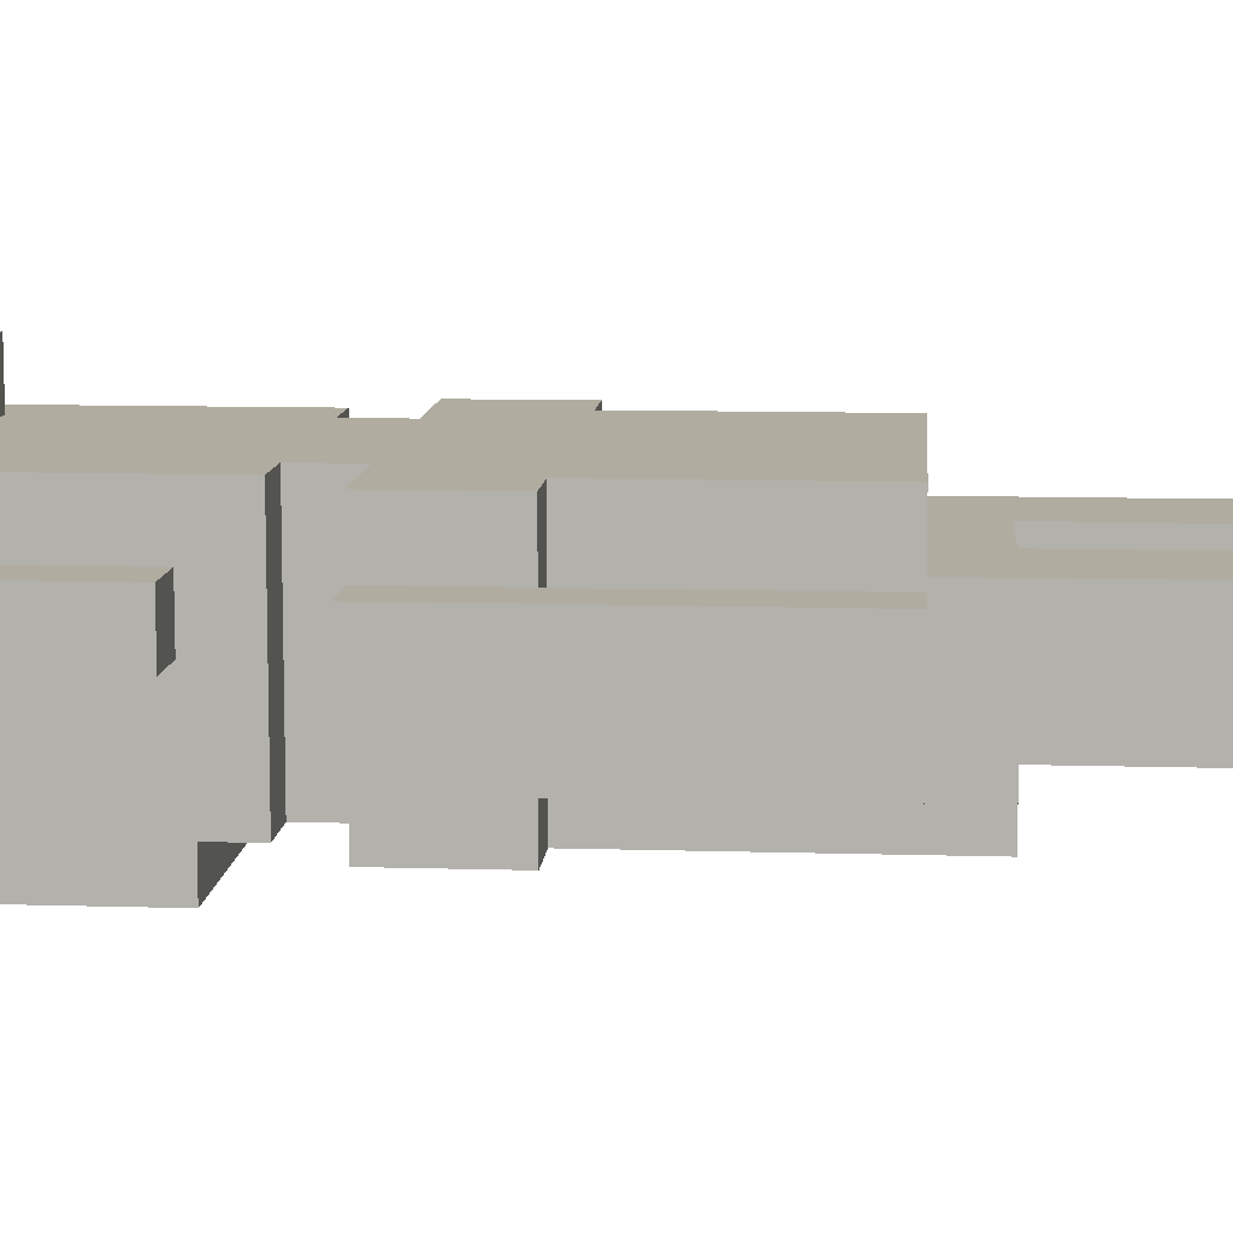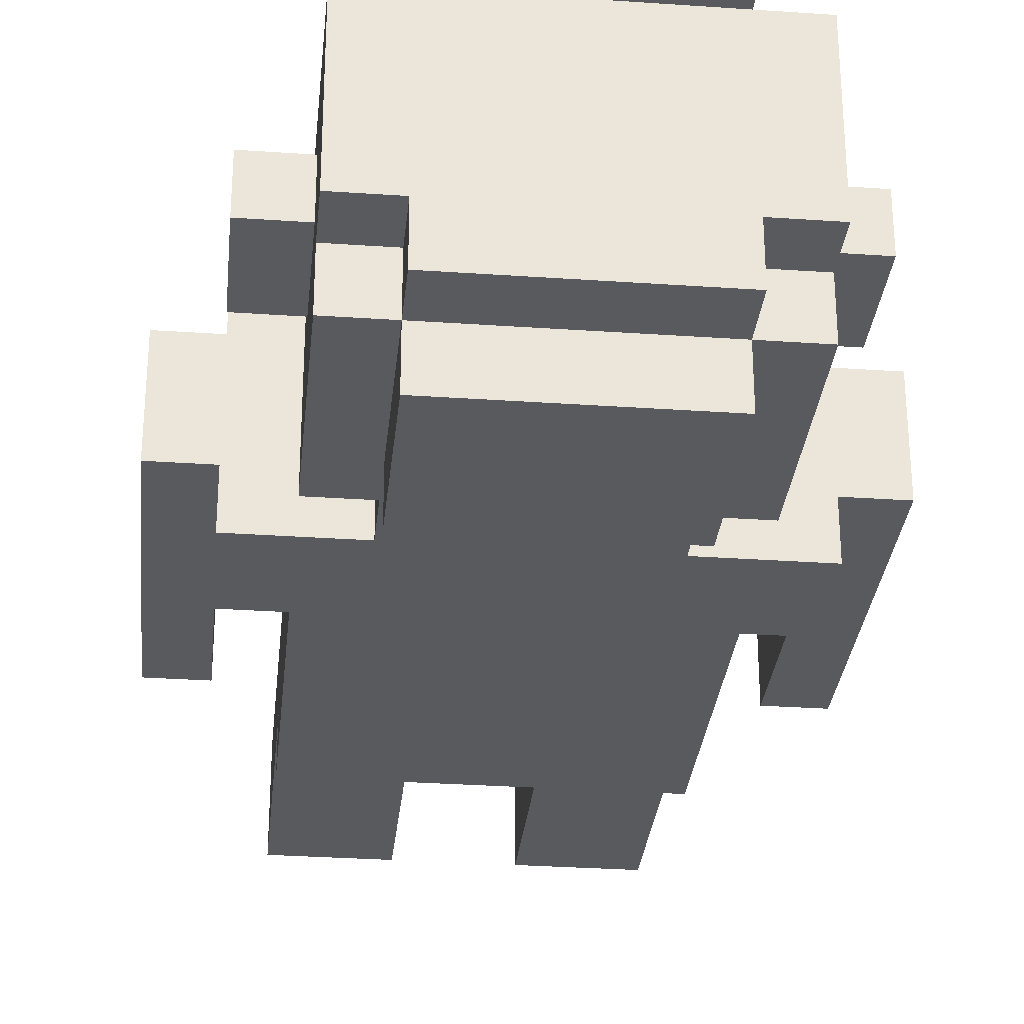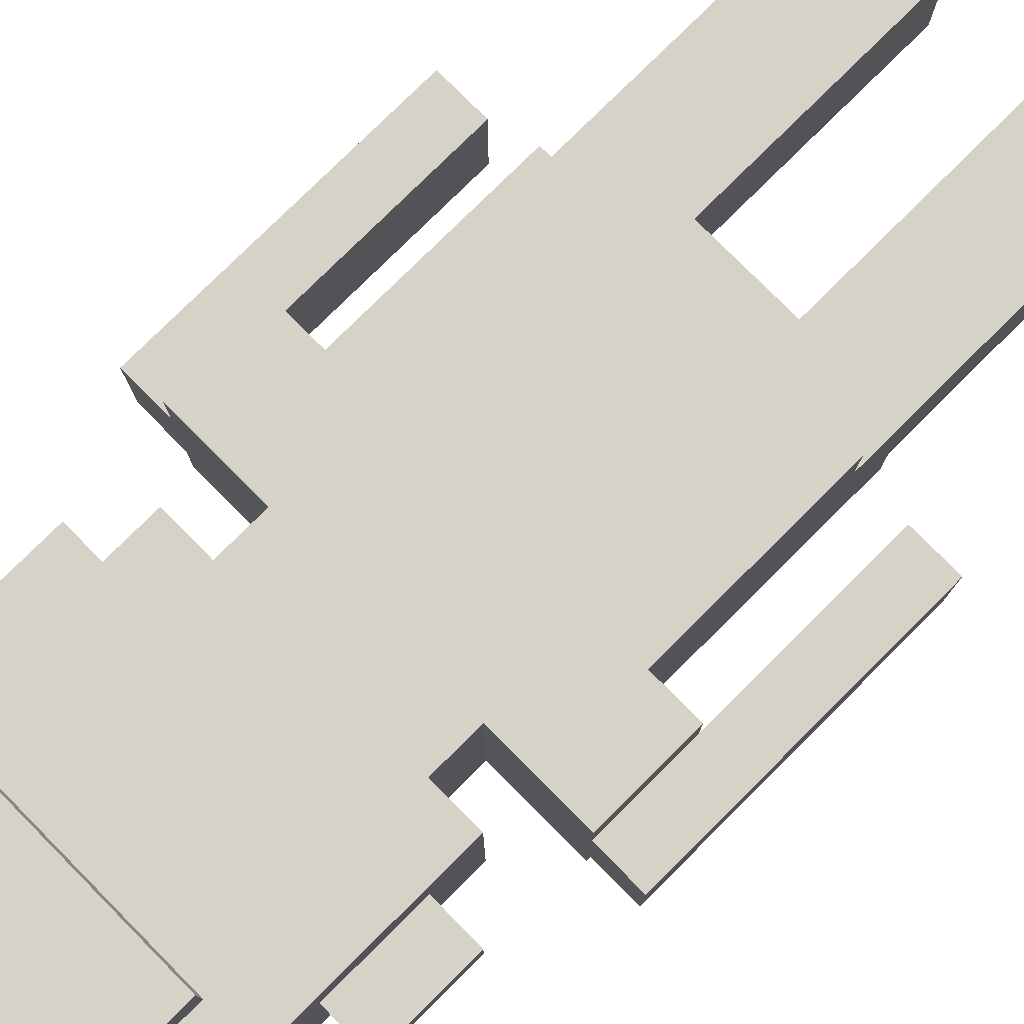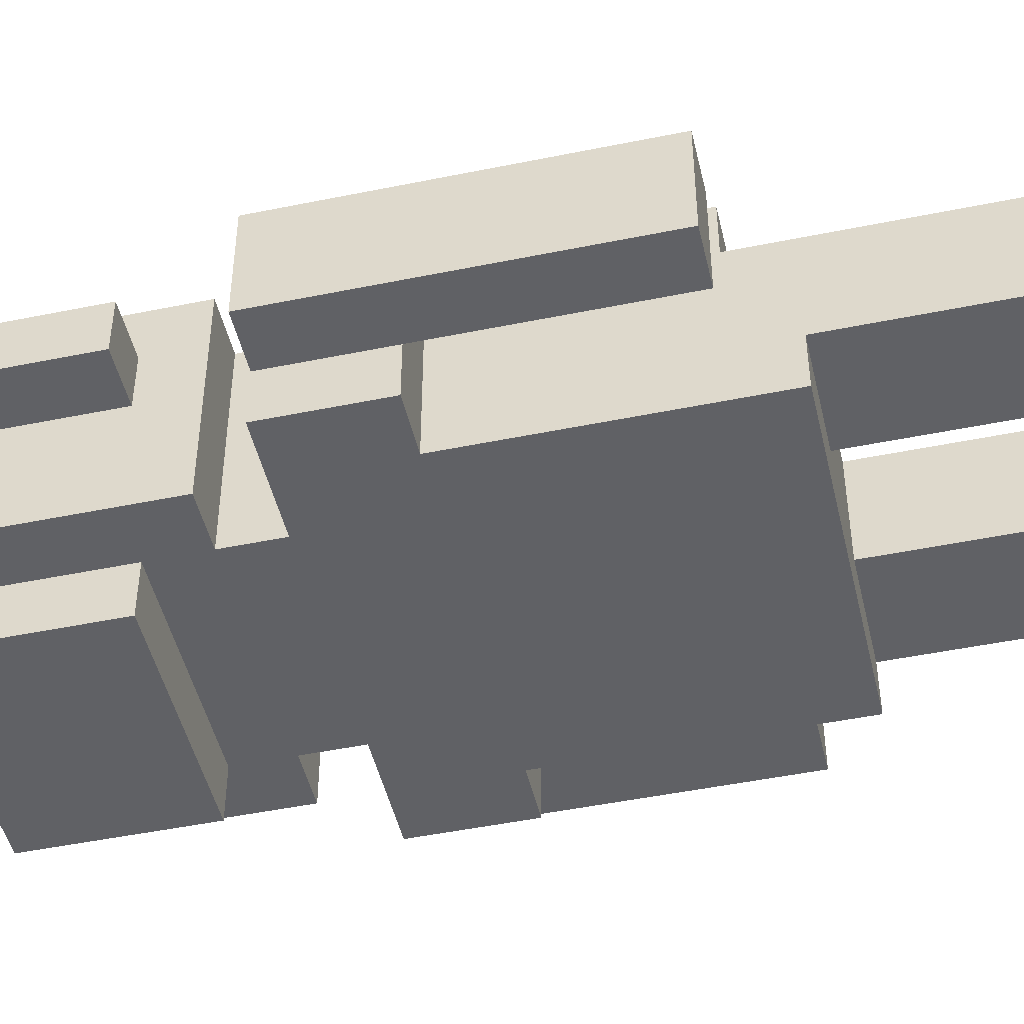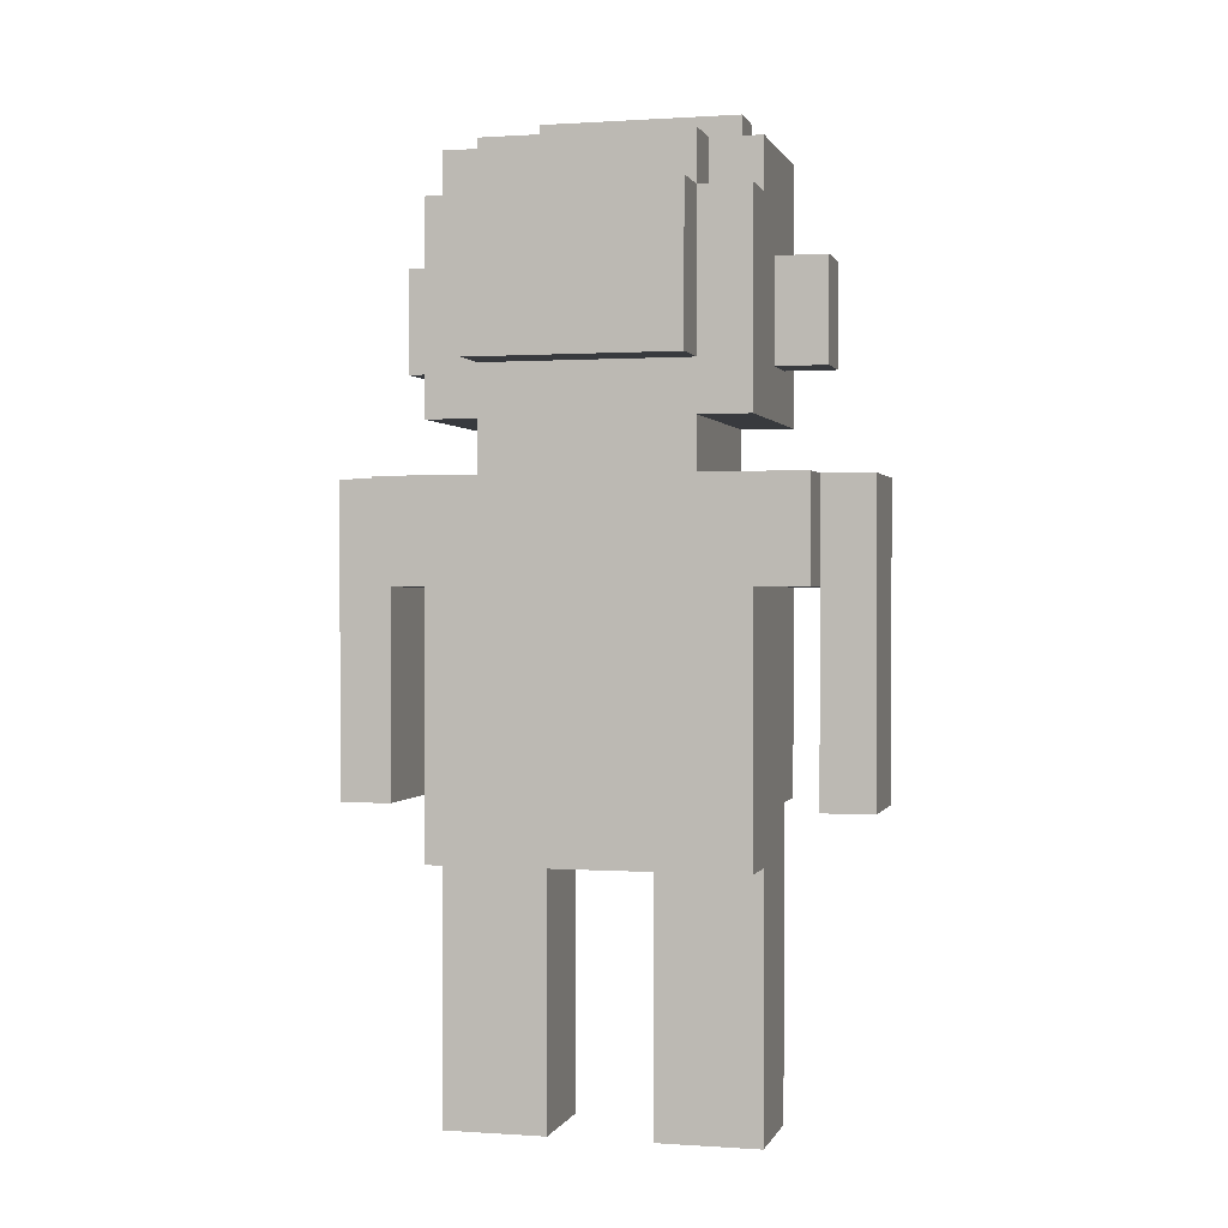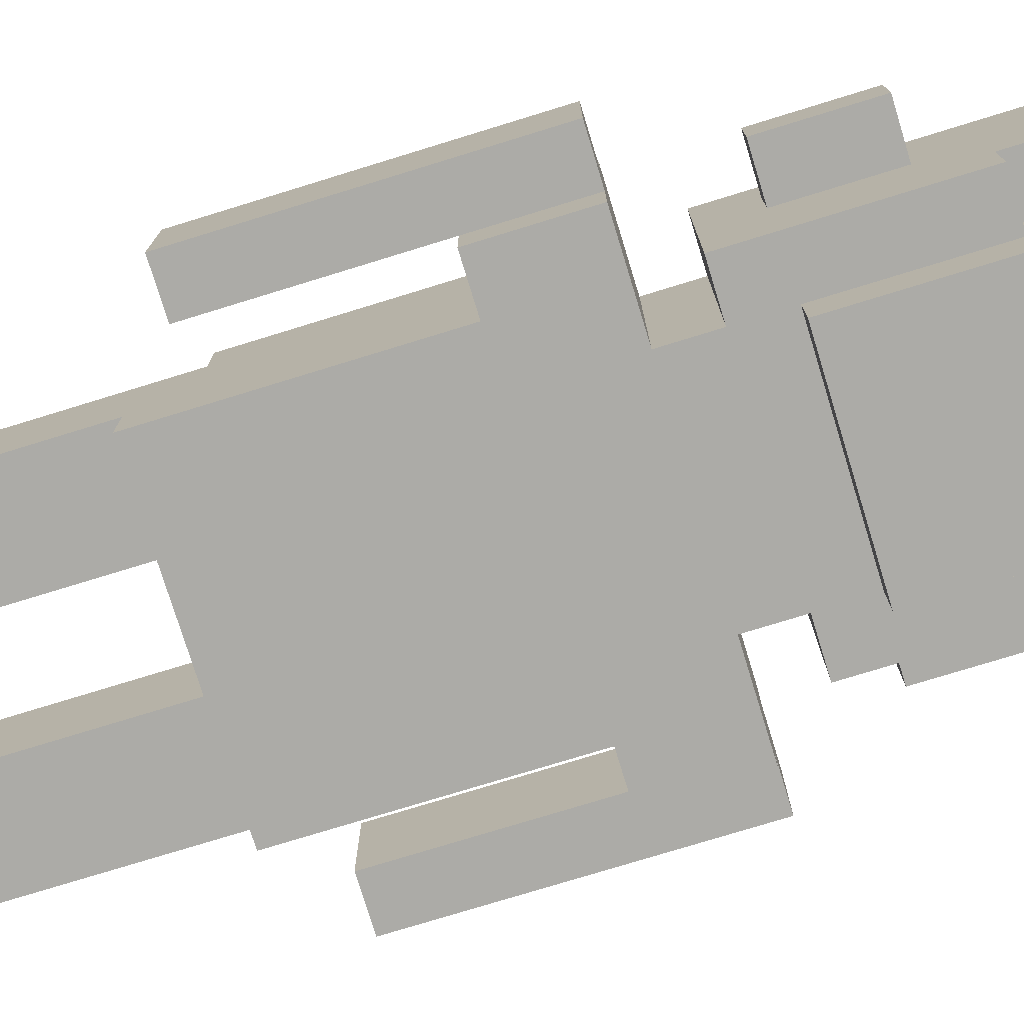
<metadata>
{"format":"obj","ext":"obj","renderer":"f3d","projection":"perspective","resolution":1024,"background":"white","views":[{"elev":10.0,"azim":-85.5,"up":"+Z"},{"elev":-30.5,"azim":174.3,"up":"+Z"},{"elev":78.5,"azim":-134.8,"up":"+Z"},{"elev":-47.7,"azim":-77.0,"up":"+Z"},{"elev":0.5,"azim":-165.6,"up":"+Y"},{"elev":-76.3,"azim":107.1,"up":"+Z"}]}
</metadata>
<code>
g chr_manny
v -5 6 1
v -5 6 -1
v -5 7 1
v -5 7 -1
v -5 12 1
v -5 12 -1
v -4 10 2
v -4 10 1
v -4 10 -1
v -4 10 -2
v -4 12 2
v -4 12 1
v -4 12 -1
v -4 12 -2
v -4 14 1
v -4 14 -0
v -4 16 1
v -4 16 -0
v -3 0 1
v -3 0 -1
v -3 1 1
v -3 1 -1
v -3 5 -1
v -3 5 -2
v -3 6 2
v -3 6 1
v -3 7 2
v -3 7 -2
v -3 10 2
v -3 10 -2
v -3 13 2
v -3 13 -2
v -3 14 1
v -3 14 -0
v -3 15 -1
v -3 15 -2
v -3 16 2
v -3 16 1
v -3 16 -0
v -3 16 -1
v -3 17 -1
v -3 17 -2
v -3 18 2
v -3 18 -1
v -2 12 2
v -2 12 -2
v -2 13 2
v -2 13 -2
v -2 14 -2
v -2 14 -3
v -2 15 -2
v -2 17 3
v -2 17 2
v -2 17 -1
v -2 17 -2
v -2 17 -3
v -2 18 2
v -2 18 -1
v -2 18 -2
v -2 19 3
v -2 19 2
v 1 0 1
v 1 0 -1
v 1 1 1
v 1 1 -1
v 1 5 1
v 1 5 -1
v 4 6 1
v 4 6 -1
v 4 7 1
v 4 7 -1
v 4 10 1
v 4 10 -1
v -4 6 1
v -4 6 -1
v -4 7 1
v -4 7 -1
v -4 10 1
v -4 10 -1
v -1 0 1
v -1 0 -1
v -1 1 1
v -1 1 -1
v -1 5 1
v -1 5 -1
v 2 12 2
v 2 12 -2
v 2 13 2
v 2 13 -2
v 2 14 -2
v 2 14 -3
v 2 15 -2
v 2 17 3
v 2 17 2
v 2 17 -1
v 2 17 -2
v 2 17 -3
v 2 18 2
v 2 18 -1
v 2 18 -2
v 2 19 3
v 2 19 2
v 3 0 1
v 3 0 -1
v 3 1 1
v 3 1 -1
v 3 5 -1
v 3 5 -2
v 3 6 2
v 3 6 1
v 3 7 2
v 3 7 -2
v 3 10 2
v 3 10 -2
v 3 13 2
v 3 13 -2
v 3 14 1
v 3 14 -0
v 3 15 -1
v 3 15 -2
v 3 16 2
v 3 16 1
v 3 16 -0
v 3 16 -1
v 3 17 -1
v 3 17 -2
v 3 18 2
v 3 18 -1
v 4 10 2
v 4 10 1
v 4 10 -1
v 4 10 -2
v 4 12 2
v 4 12 1
v 4 12 -1
v 4 12 -2
v 4 14 1
v 4 14 -0
v 4 16 1
v 4 16 -0
v 5 6 1
v 5 6 -1
v 5 7 1
v 5 7 -1
v 5 12 1
v 5 12 -1
v -2 17 3
v -2 19 3
v 2 17 3
v 2 19 3
v -4 10 2
v -4 12 2
v -3 6 2
v -3 7 2
v -3 10 2
v -3 13 2
v -3 16 2
v -3 18 2
v -2 12 2
v -2 13 2
v -2 15 2
v -2 16 2
v -2 17 2
v -2 18 2
v -1 13 2
v -1 14 2
v -1 15 2
v -1 16 2
v 1 13 2
v 1 14 2
v 1 15 2
v 1 16 2
v 2 12 2
v 2 13 2
v 2 15 2
v 2 16 2
v 2 17 2
v 2 18 2
v 3 6 2
v 3 7 2
v 3 10 2
v 3 13 2
v 3 16 2
v 3 18 2
v 4 10 2
v 4 12 2
v -5 6 1
v -5 7 1
v -5 12 1
v -4 6 1
v -4 7 1
v -4 10 1
v -4 12 1
v -4 14 1
v -4 16 1
v -3 0 1
v -3 1 1
v -3 6 1
v -3 14 1
v -3 16 1
v -1 0 1
v -1 1 1
v -1 5 1
v 1 0 1
v 1 1 1
v 1 5 1
v 3 0 1
v 3 1 1
v 3 6 1
v 3 14 1
v 3 16 1
v 4 6 1
v 4 7 1
v 4 10 1
v 4 12 1
v 4 14 1
v 4 16 1
v 5 6 1
v 5 7 1
v 5 12 1
v -2 18 2
v -2 19 2
v 2 18 2
v 2 19 2
v -4 14 -0
v -4 16 -0
v -3 14 -0
v -3 16 -0
v 3 14 -0
v 3 16 -0
v 4 14 -0
v 4 16 -0
v -5 6 -1
v -5 7 -1
v -5 12 -1
v -4 6 -1
v -4 7 -1
v -4 10 -1
v -4 12 -1
v -3 0 -1
v -3 1 -1
v -3 5 -1
v -3 17 -1
v -3 18 -1
v -2 17 -1
v -2 18 -1
v -1 0 -1
v -1 1 -1
v -1 5 -1
v 1 0 -1
v 1 1 -1
v 1 5 -1
v 2 17 -1
v 2 18 -1
v 3 0 -1
v 3 1 -1
v 3 5 -1
v 3 17 -1
v 3 18 -1
v 4 6 -1
v 4 7 -1
v 4 10 -1
v 4 12 -1
v 5 6 -1
v 5 7 -1
v 5 12 -1
v -4 10 -2
v -4 12 -2
v -3 5 -2
v -3 7 -2
v -3 10 -2
v -3 13 -2
v -3 15 -2
v -3 17 -2
v -2 12 -2
v -2 13 -2
v -2 14 -2
v -2 15 -2
v -2 17 -2
v -2 18 -2
v 2 12 -2
v 2 13 -2
v 2 14 -2
v 2 15 -2
v 2 17 -2
v 2 18 -2
v 3 5 -2
v 3 7 -2
v 3 10 -2
v 3 13 -2
v 3 15 -2
v 3 17 -2
v 4 10 -2
v 4 12 -2
v -2 14 -3
v -2 17 -3
v 2 14 -3
v 2 17 -3
v -3 0 1
v -1 0 1
v 1 0 1
v 3 0 1
v -3 0 -1
v -1 0 -1
v 1 0 -1
v 3 0 -1
v -1 5 1
v 1 5 1
v -3 5 -1
v -1 5 -1
v 1 5 -1
v 3 5 -1
v -3 5 -2
v 3 5 -2
v -3 6 2
v 3 6 2
v -5 6 1
v -4 6 1
v -3 6 1
v 3 6 1
v 4 6 1
v 5 6 1
v -5 6 -1
v -4 6 -1
v 4 6 -1
v 5 6 -1
v -4 10 2
v -3 10 2
v 3 10 2
v 4 10 2
v -4 10 1
v 4 10 1
v -4 10 -1
v 4 10 -1
v -4 10 -2
v -3 10 -2
v 3 10 -2
v 4 10 -2
v -3 13 2
v -2 13 2
v 2 13 2
v 3 13 2
v -3 13 -2
v -2 13 -2
v 2 13 -2
v 3 13 -2
v -4 14 1
v -3 14 1
v 3 14 1
v 4 14 1
v -4 14 -0
v -3 14 -0
v 3 14 -0
v 4 14 -0
v -2 14 -2
v 2 14 -2
v -2 14 -3
v 2 14 -3
v -2 17 3
v 2 17 3
v -2 17 2
v 2 17 2
v -4 12 2
v -2 12 2
v 2 12 2
v 4 12 2
v -5 12 1
v -4 12 1
v 4 12 1
v 5 12 1
v -5 12 -1
v -4 12 -1
v 4 12 -1
v 5 12 -1
v -4 12 -2
v -2 12 -2
v 2 12 -2
v 4 12 -2
v -4 16 1
v -3 16 1
v 3 16 1
v 4 16 1
v -4 16 -0
v -3 16 -0
v 3 16 -0
v 4 16 -0
v -3 17 -1
v -2 17 -1
v 2 17 -1
v 3 17 -1
v -3 17 -2
v -2 17 -2
v 2 17 -2
v 3 17 -2
v -2 17 -3
v 2 17 -3
v -3 18 2
v -2 18 2
v 2 18 2
v 3 18 2
v -3 18 -1
v -2 18 -1
v 2 18 -1
v 3 18 -1
v -2 18 -2
v 2 18 -2
v -2 19 3
v 2 19 3
v -2 19 2
v 2 19 2
f 3 2 1
f 4 2 3
f 5 4 3
f 6 4 5
f 11 8 7
f 12 8 11
f 13 10 9
f 14 10 13
f 17 16 15
f 18 16 17
f 21 20 19
f 22 20 21
f 23 22 21
f 26 23 21
f 26 24 23
f 27 26 25
f 28 24 26
f 28 26 27
f 29 28 27
f 30 28 29
f 33 32 31
f 34 32 33
f 35 32 34
f 36 32 35
f 37 33 31
f 38 33 37
f 39 35 34
f 40 36 35
f 40 35 39
f 41 38 37
f 41 36 40
f 41 40 39
f 41 39 38
f 42 36 41
f 43 41 37
f 44 41 43
f 47 46 45
f 48 46 47
f 51 50 49
f 55 50 51
f 56 50 55
f 57 53 52
f 58 55 54
f 59 55 58
f 60 57 52
f 61 57 60
f 64 63 62
f 65 63 64
f 66 65 64
f 67 65 66
f 70 69 68
f 71 69 70
f 72 71 70
f 73 71 72
f 74 75 76
f 76 75 77
f 76 77 78
f 78 77 79
f 80 81 82
f 82 81 83
f 82 83 84
f 84 83 85
f 86 87 88
f 88 87 89
f 90 91 92
f 92 91 96
f 96 91 97
f 93 94 98
f 95 96 99
f 99 96 100
f 93 98 101
f 101 98 102
f 103 104 105
f 105 104 106
f 105 106 107
f 105 107 110
f 107 108 110
f 109 110 111
f 110 108 112
f 111 110 112
f 111 112 113
f 113 112 114
f 115 116 117
f 117 116 118
f 118 116 119
f 119 116 120
f 115 117 121
f 121 117 122
f 118 119 123
f 119 120 124
f 123 119 124
f 121 122 125
f 124 120 125
f 123 124 125
f 122 123 125
f 125 120 126
f 121 125 127
f 127 125 128
f 129 130 133
f 133 130 134
f 131 132 135
f 135 132 136
f 137 138 139
f 139 138 140
f 141 142 143
f 143 142 144
f 143 144 145
f 145 144 146
f 149 148 147
f 150 148 149
f 155 152 151
f 159 152 155
f 159 155 154
f 160 157 156
f 161 157 160
f 162 158 157
f 162 157 161
f 163 158 162
f 164 158 163
f 165 161 160
f 165 160 159
f 166 161 165
f 167 162 161
f 167 161 166
f 168 163 162
f 168 162 167
f 169 166 165
f 169 165 159
f 170 167 166
f 170 166 169
f 170 168 167
f 171 168 170
f 172 163 168
f 172 168 171
f 173 159 154
f 173 169 159
f 173 171 170
f 173 170 169
f 174 171 173
f 175 172 171
f 175 171 174
f 176 163 172
f 176 172 175
f 177 163 176
f 179 154 153
f 180 173 154
f 180 154 179
f 181 173 180
f 182 175 174
f 182 176 175
f 183 178 177
f 183 176 182
f 183 177 176
f 184 178 183
f 185 173 181
f 186 173 185
f 190 188 187
f 191 189 188
f 191 188 190
f 192 189 191
f 193 189 192
f 199 195 194
f 200 195 199
f 201 197 196
f 202 198 197
f 202 197 201
f 203 198 202
f 206 198 203
f 207 205 204
f 208 206 205
f 208 205 207
f 209 198 206
f 209 206 208
f 216 211 210
f 217 211 216
f 218 213 212
f 219 215 214
f 219 213 218
f 219 214 213
f 220 215 219
f 221 222 223
f 223 222 224
f 225 226 227
f 227 226 228
f 229 230 231
f 231 230 232
f 233 234 236
f 234 235 237
f 236 234 237
f 237 235 238
f 238 235 239
f 243 244 245
f 245 244 246
f 240 241 247
f 241 242 248
f 247 241 248
f 248 242 249
f 250 251 255
f 251 252 256
f 255 251 256
f 256 252 257
f 253 254 258
f 258 254 259
f 260 261 264
f 262 263 265
f 264 261 265
f 261 262 265
f 265 263 266
f 267 268 271
f 271 268 275
f 270 271 275
f 272 273 276
f 276 273 277
f 273 274 278
f 277 273 278
f 278 274 279
f 276 277 281
f 270 275 281
f 275 276 281
f 281 277 282
f 282 277 283
f 279 280 285
f 285 280 286
f 269 270 287
f 270 281 288
f 287 270 288
f 288 281 289
f 283 284 290
f 282 283 290
f 284 285 291
f 290 284 291
f 291 285 292
f 289 281 293
f 293 281 294
f 295 296 297
f 297 296 298
f 303 300 299
f 304 300 303
f 305 302 301
f 306 302 305
f 310 308 307
f 311 308 310
f 313 310 309
f 313 312 311
f 313 311 310
f 314 312 313
f 319 316 315
f 320 316 319
f 323 318 317
f 324 318 323
f 325 322 321
f 326 322 325
f 331 328 327
f 332 330 329
f 333 328 331
f 334 332 329
f 335 328 333
f 336 328 335
f 337 334 329
f 338 334 337
f 343 340 339
f 344 340 343
f 345 342 341
f 346 342 345
f 351 348 347
f 352 348 351
f 353 350 349
f 354 350 353
f 357 356 355
f 358 356 357
f 361 360 359
f 362 360 361
f 363 364 368
f 365 366 369
f 367 368 371
f 368 364 372
f 371 368 372
f 369 370 373
f 365 369 373
f 373 370 374
f 372 364 375
f 375 364 376
f 365 373 377
f 377 373 378
f 379 380 383
f 383 380 384
f 381 382 385
f 385 382 386
f 387 388 391
f 391 388 392
f 389 390 393
f 393 390 394
f 392 393 395
f 395 393 396
f 397 398 401
f 399 400 401
f 398 399 401
f 401 400 402
f 402 400 403
f 403 400 404
f 402 403 405
f 405 403 406
f 407 408 409
f 409 408 410

</code>
